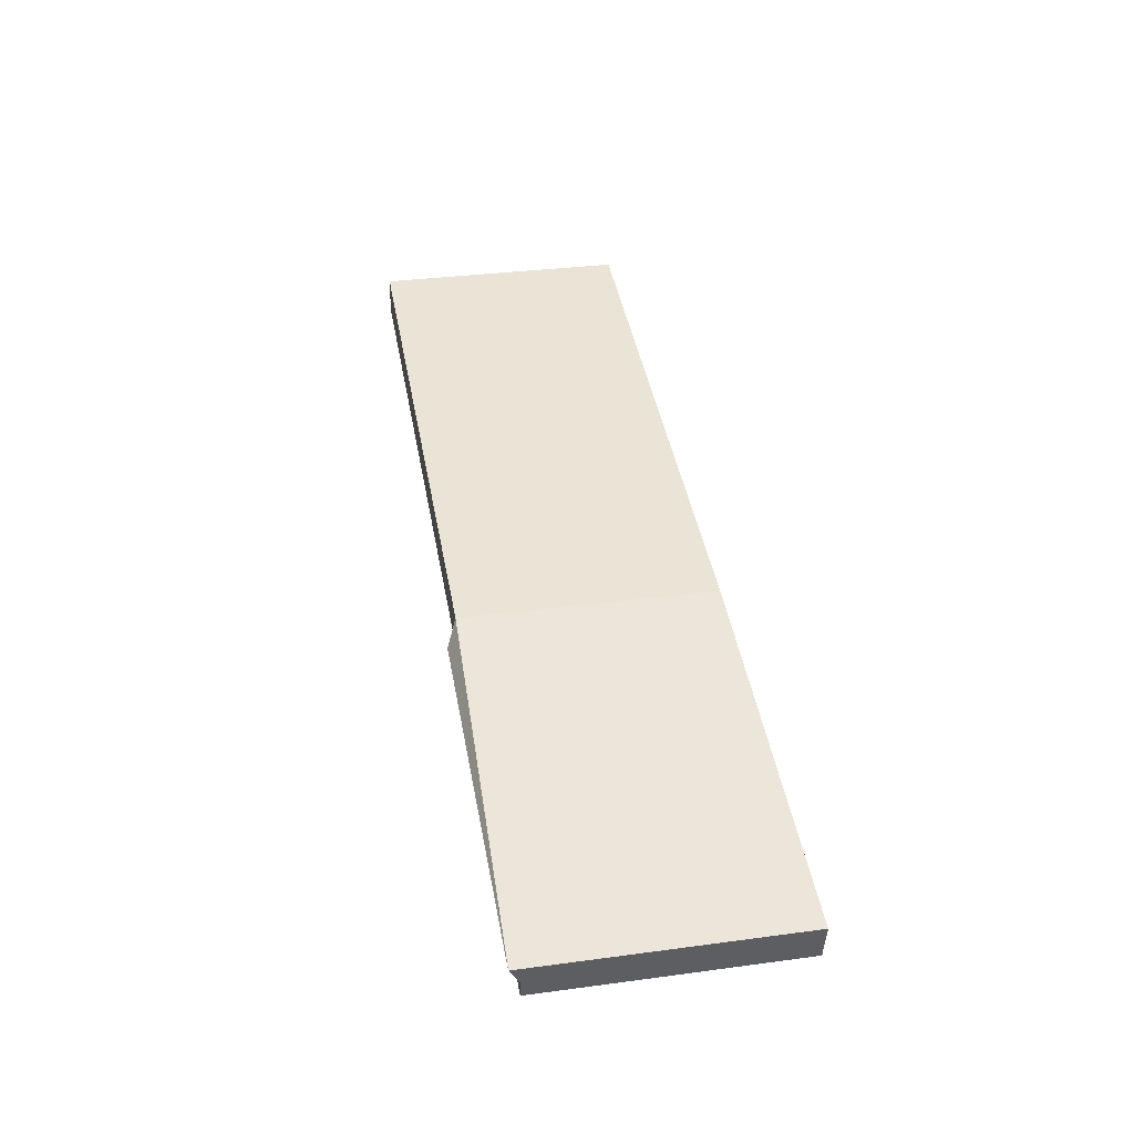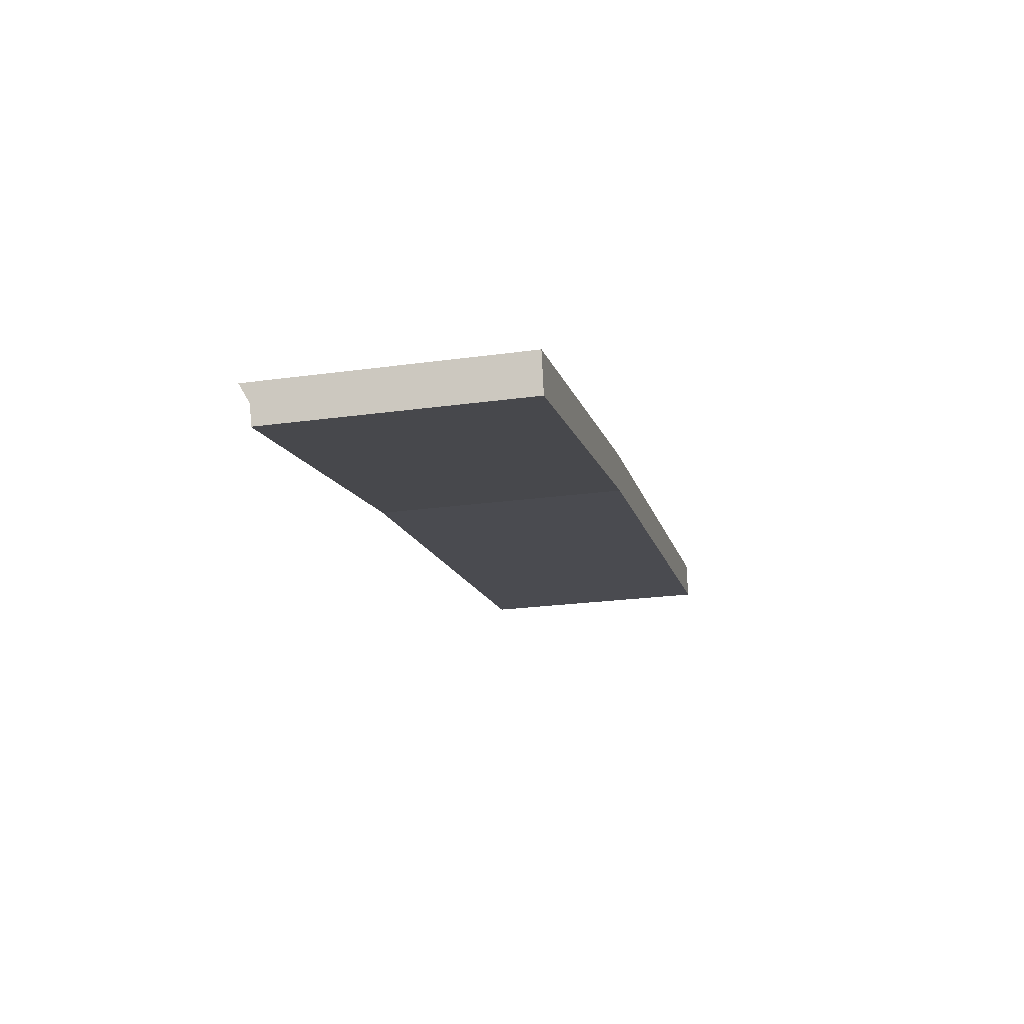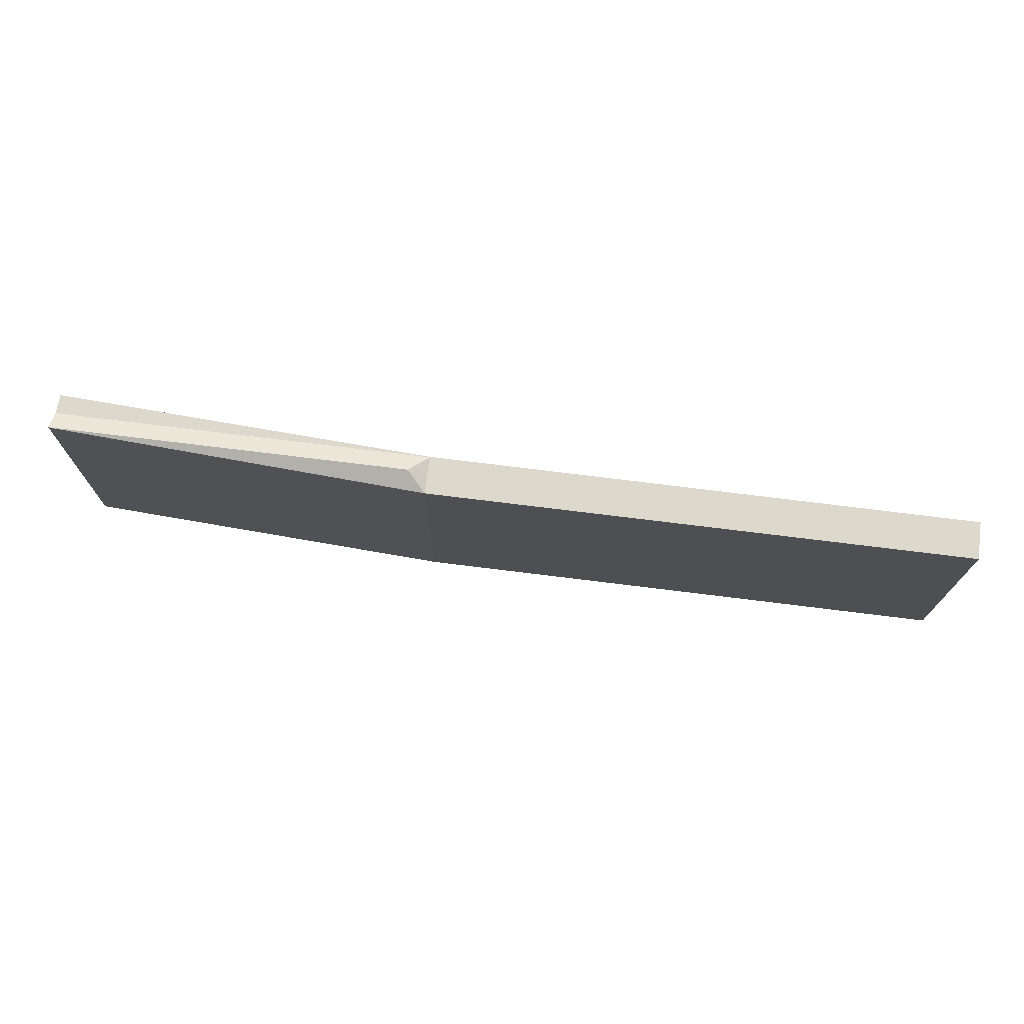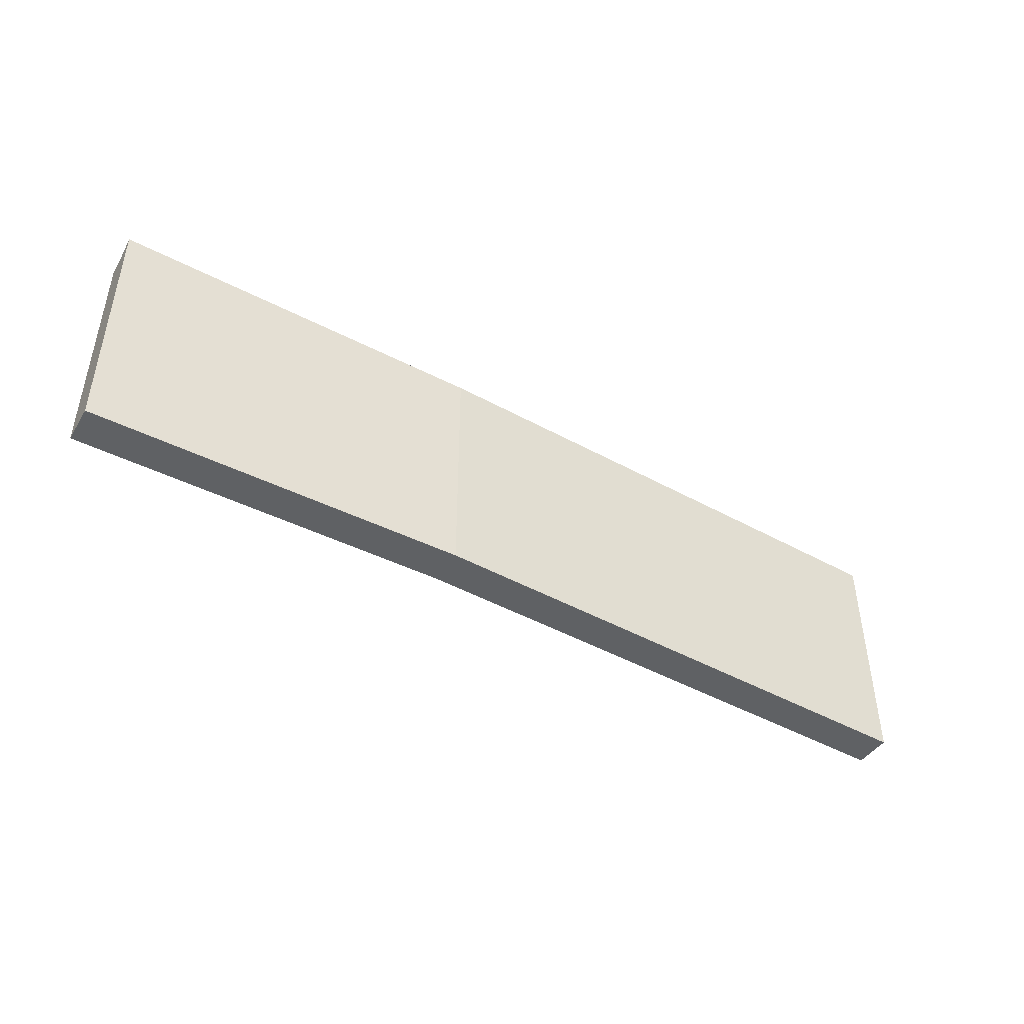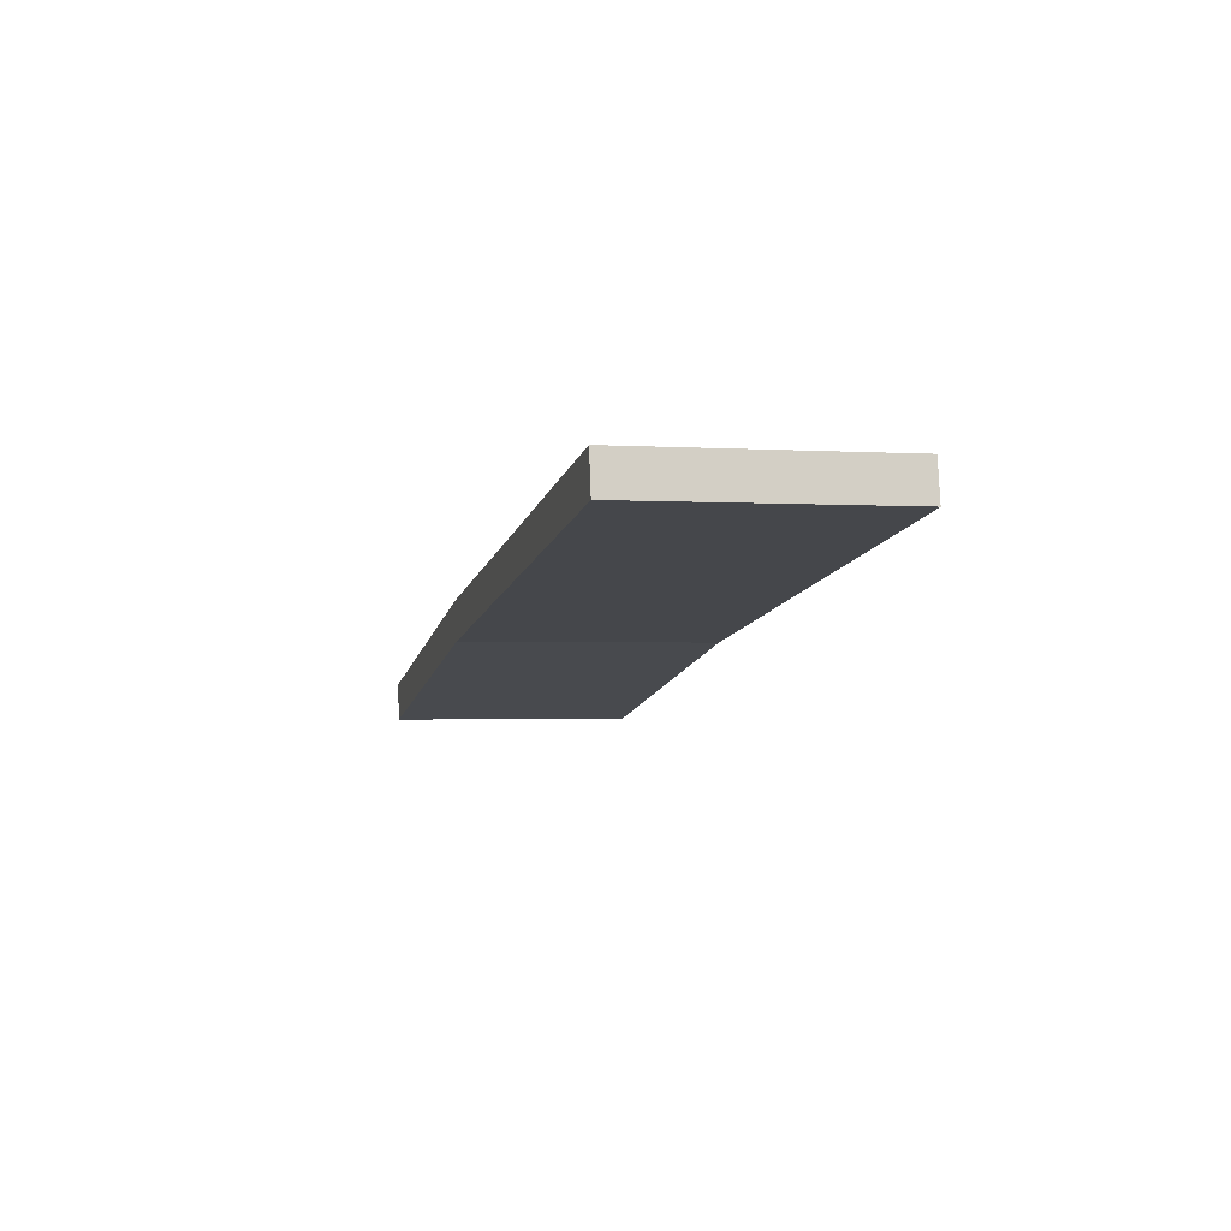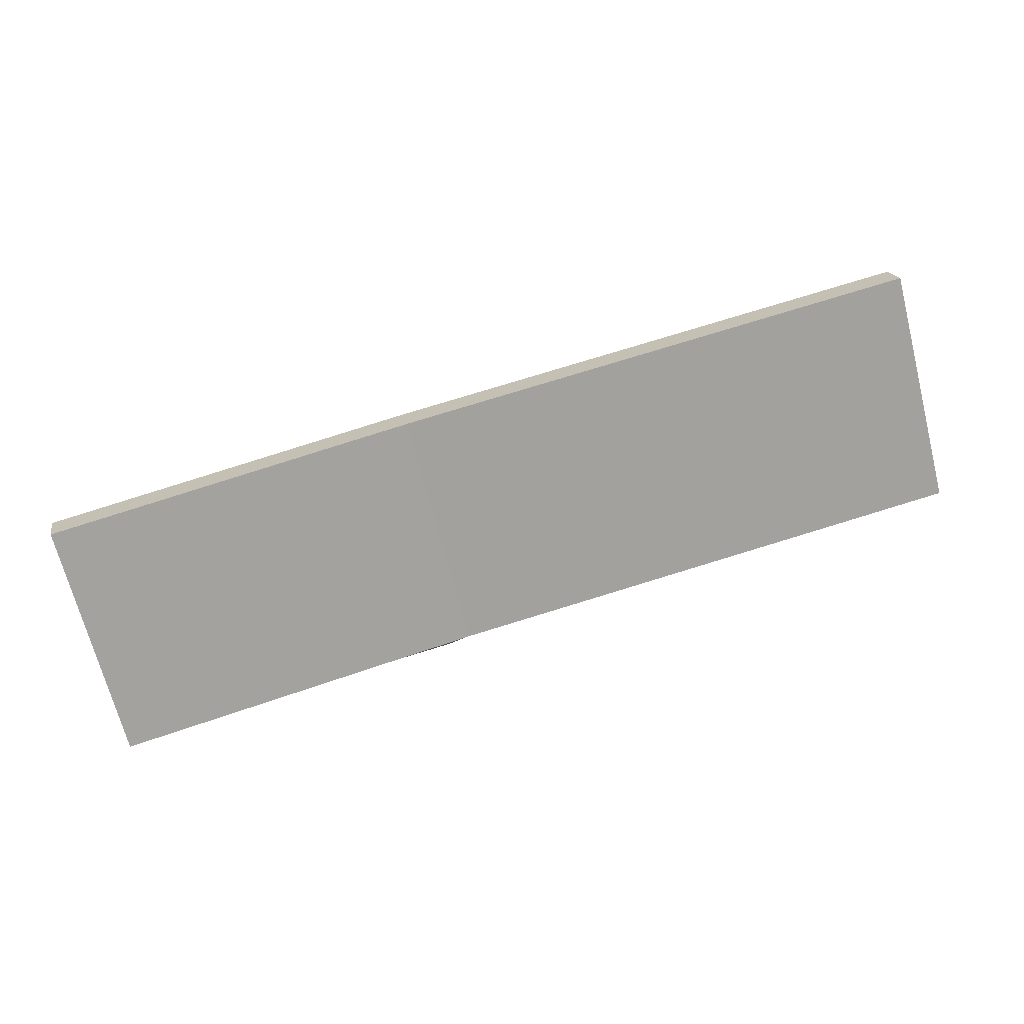
<metadata>
{"format":"obj","ext":"obj","renderer":"f3d","projection":"perspective","resolution":1024,"background":"white","views":[{"elev":33.6,"azim":-100.3,"up":"+Z"},{"elev":-23.7,"azim":-77.0,"up":"+Z"},{"elev":72.7,"azim":-2.2,"up":"+Y"},{"elev":-45.4,"azim":-41.8,"up":"+Y"},{"elev":-1.4,"azim":76.1,"up":"+Z"},{"elev":-69.4,"azim":14.4,"up":"+Z"}]}
</metadata>
<code>
v  38.16 10.41 5.438
v  35.49 10.41 6.602
v  37.91 10.41 6.997
v  35.72 10.41 5.036
v  15.46 10.41 3.322
v  15.78 10.41 1.752
v  15.71 10.41 1.761
v  0.341 10.41 -1.579
v  0.169 10.41 -0.783
v  0.032 10.84 -0.005
v  0 10.85 6.642e-16
v  14.8 10.84 2.414
v  0.03 10.84 0.006
v  0 0 0
v  0.169 4.794e-17 -0.783
v  0.341 9.669e-17 -1.579
v  15.46 -2.034e-16 3.322
v  0.03 -3.674e-19 0.006
v  35.49 -4.043e-16 6.602
v  37.91 -4.284e-16 6.997
v  38.16 -3.33e-16 5.438
v  15.78 -1.073e-16 1.752
v  35.72 -3.084e-16 5.036
g defaultobject
f 1 2 3
f 2 1 4
f 2 4 5
f 5 4 6
f 5 6 7
f 7 6 8
f 7 8 9
f 10 9 11
f 9 10 12
f 9 12 7
f 13 12 10
f 12 13 5
f 12 5 7
f 9 14 11
f 14 9 8
f 14 8 15
f 15 8 16
f 14 13 11
f 13 14 5
f 5 14 17
f 17 14 18
f 17 2 5
f 2 17 19
f 2 19 3
f 3 19 20
f 20 1 3
f 1 20 21
f 21 4 1
f 4 21 6
f 6 21 22
f 22 21 23
f 22 8 6
f 8 22 16
f 19 21 20
f 21 19 23
f 23 19 17
f 23 17 22
f 22 17 16
f 16 17 18
f 16 18 15
f 15 18 14

</code>
